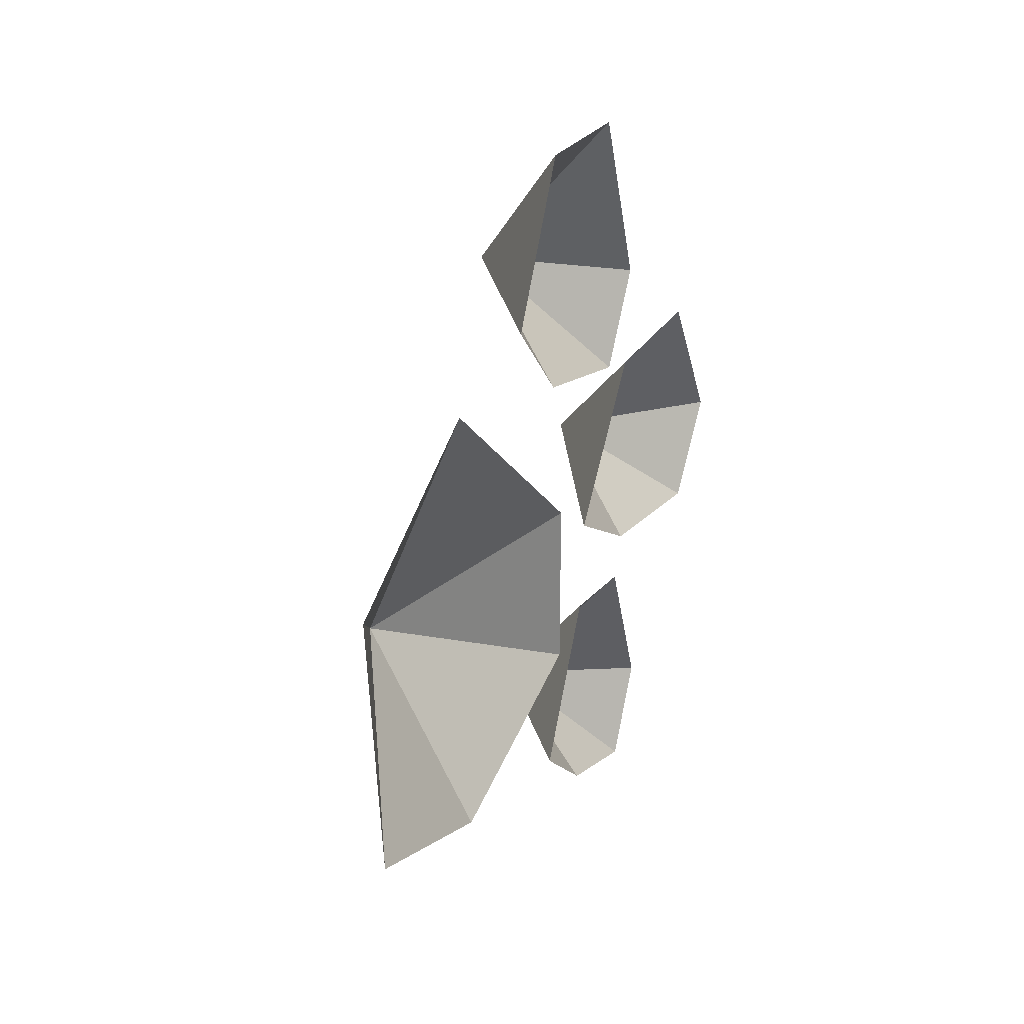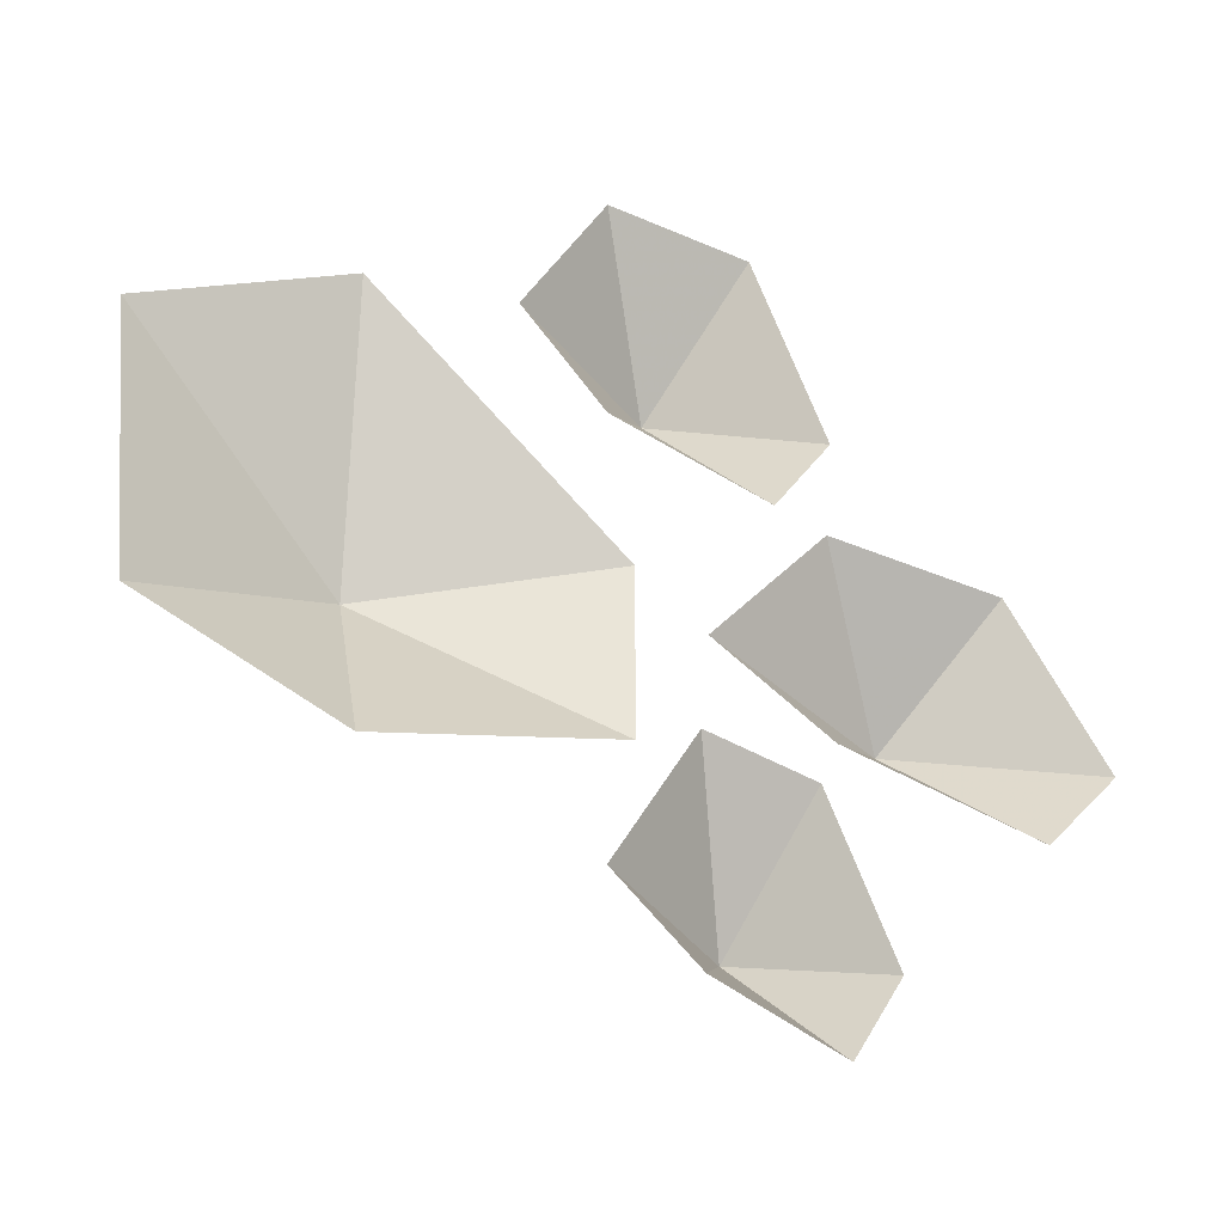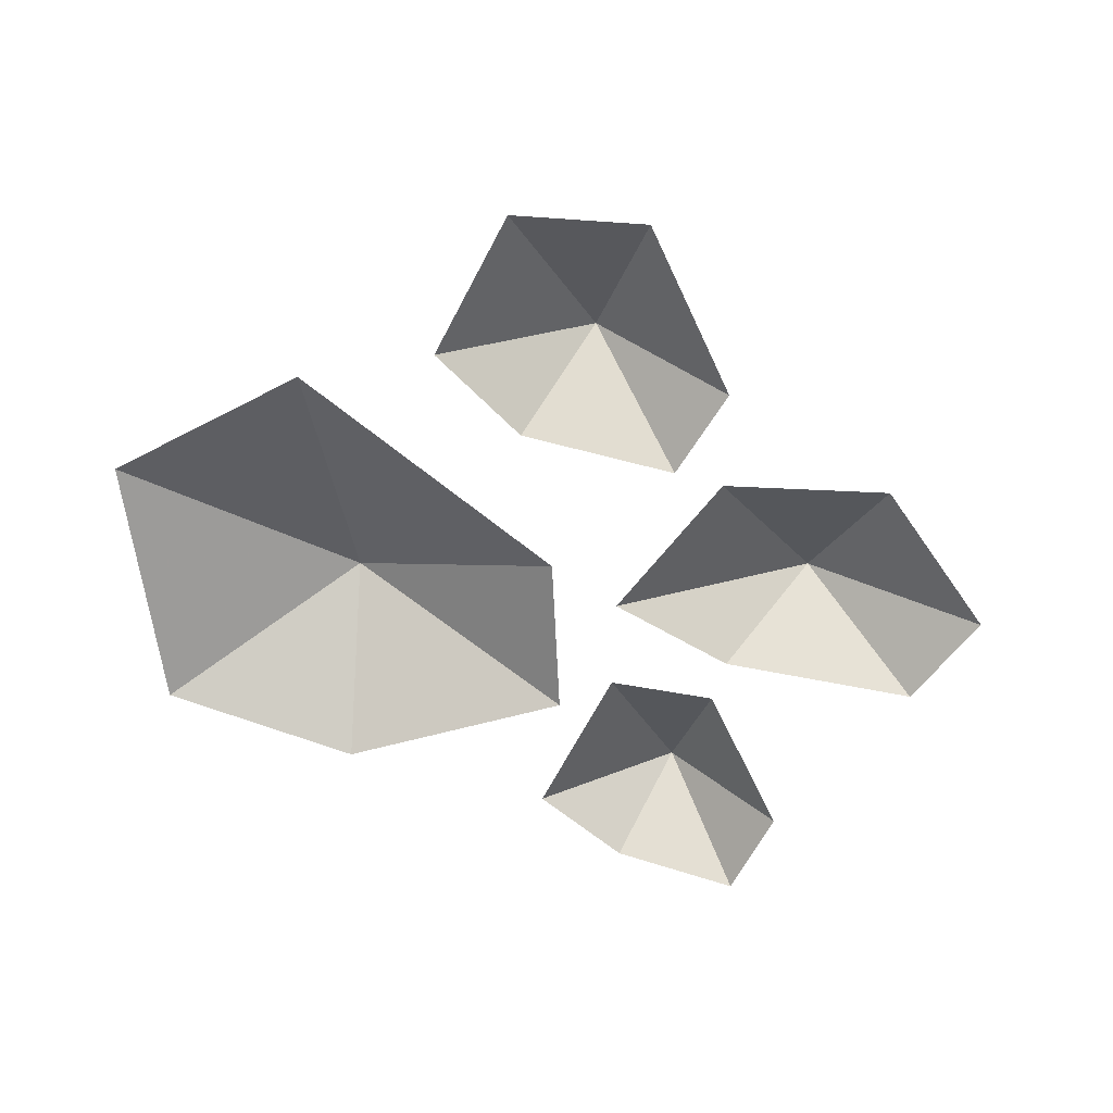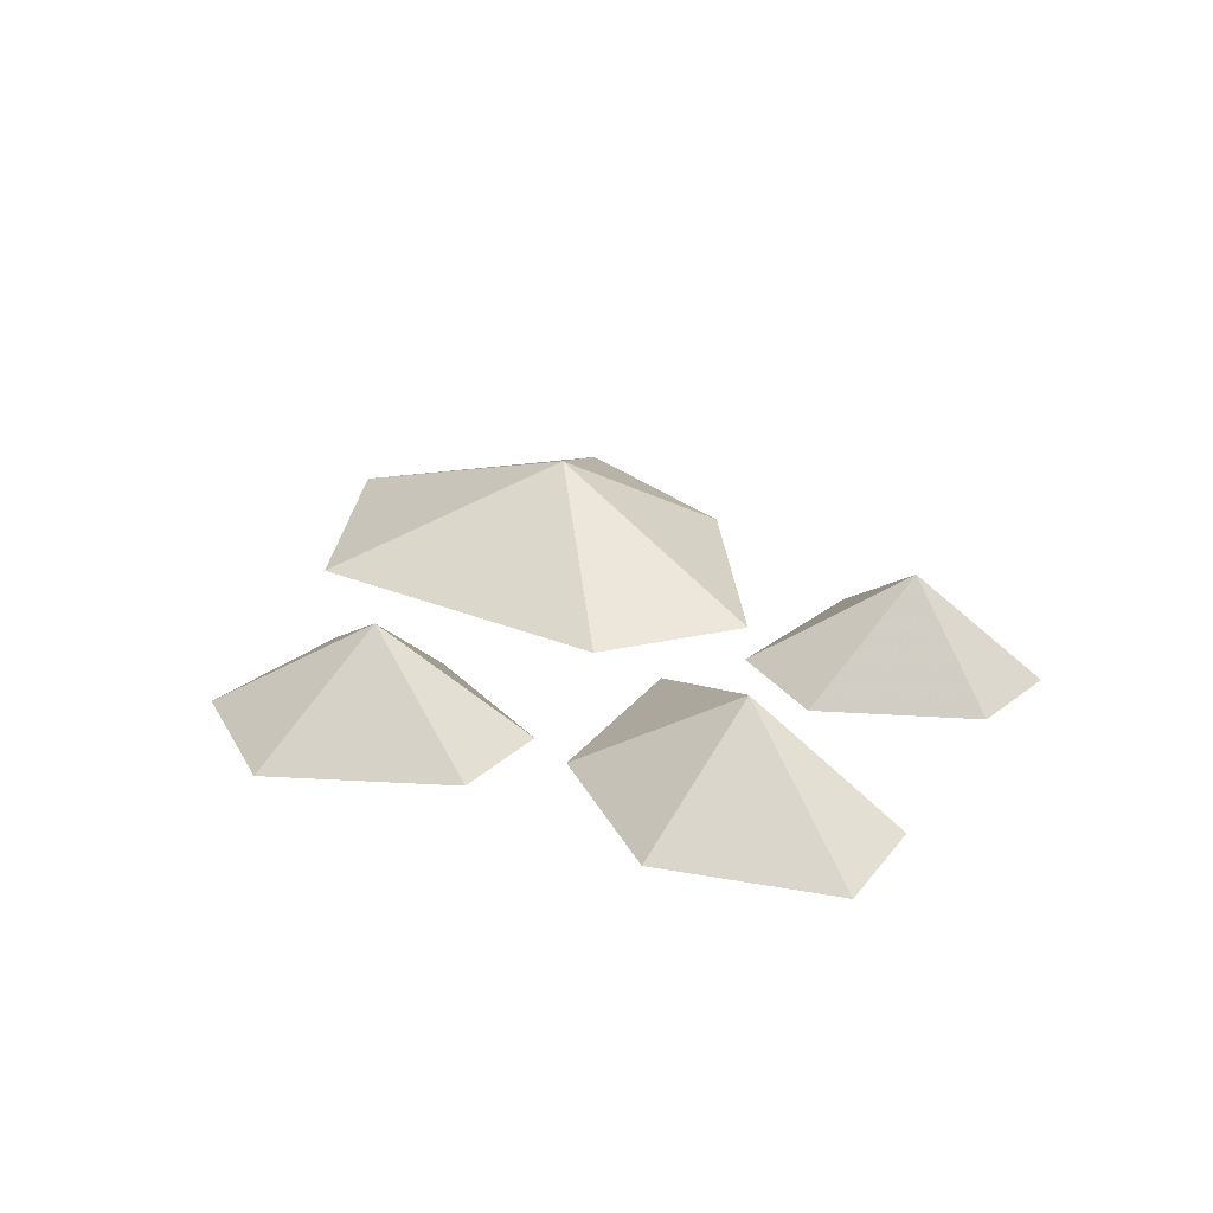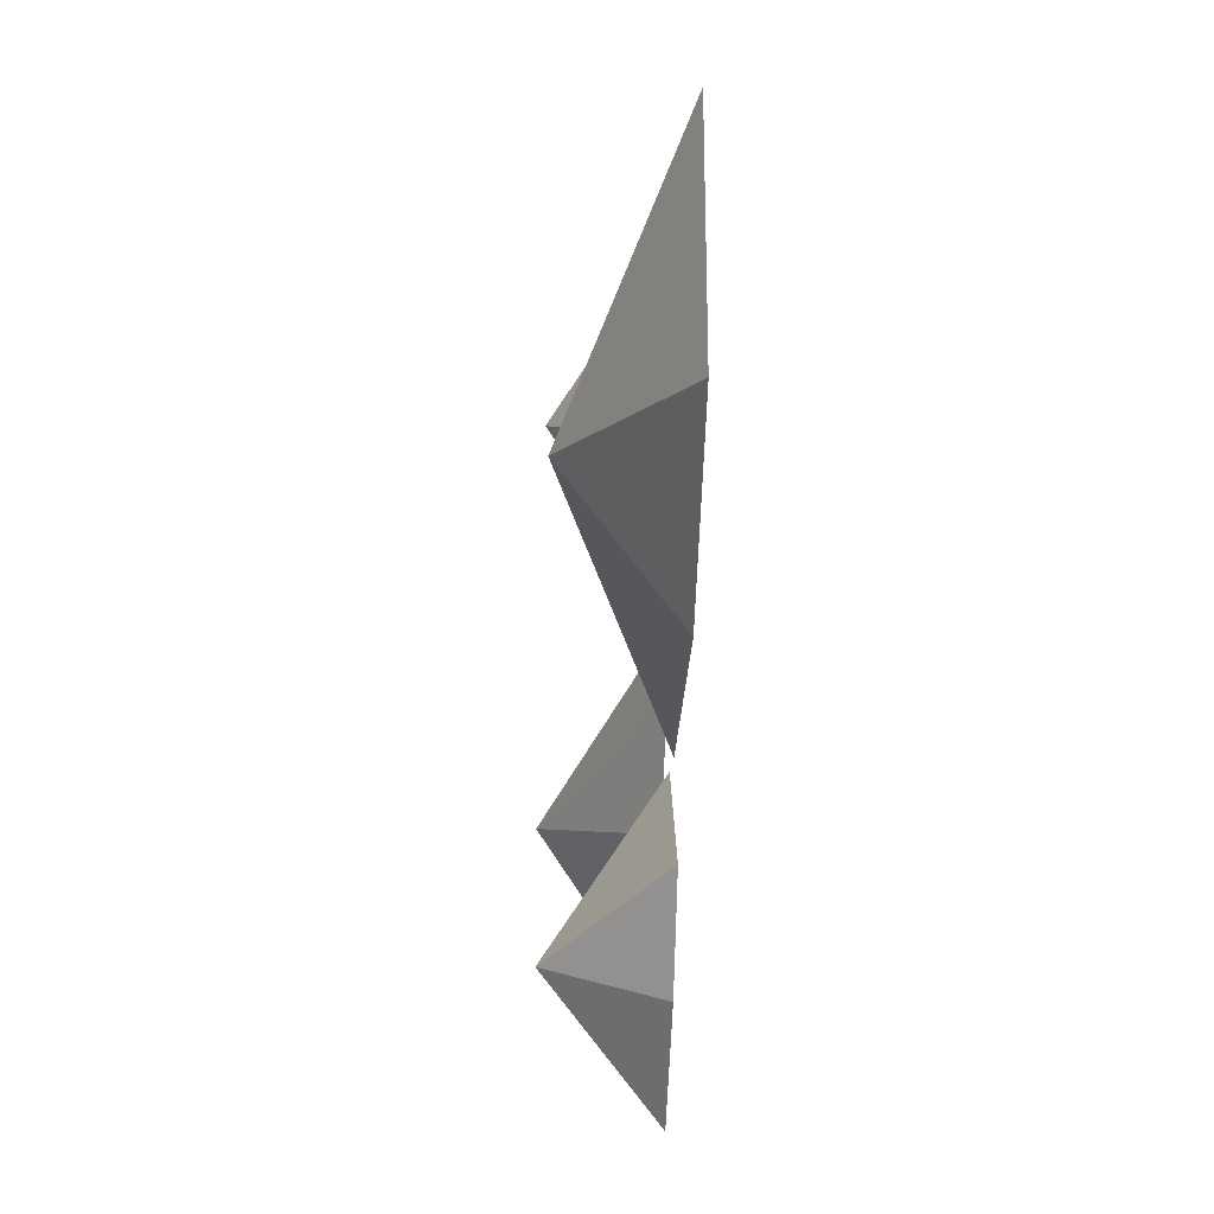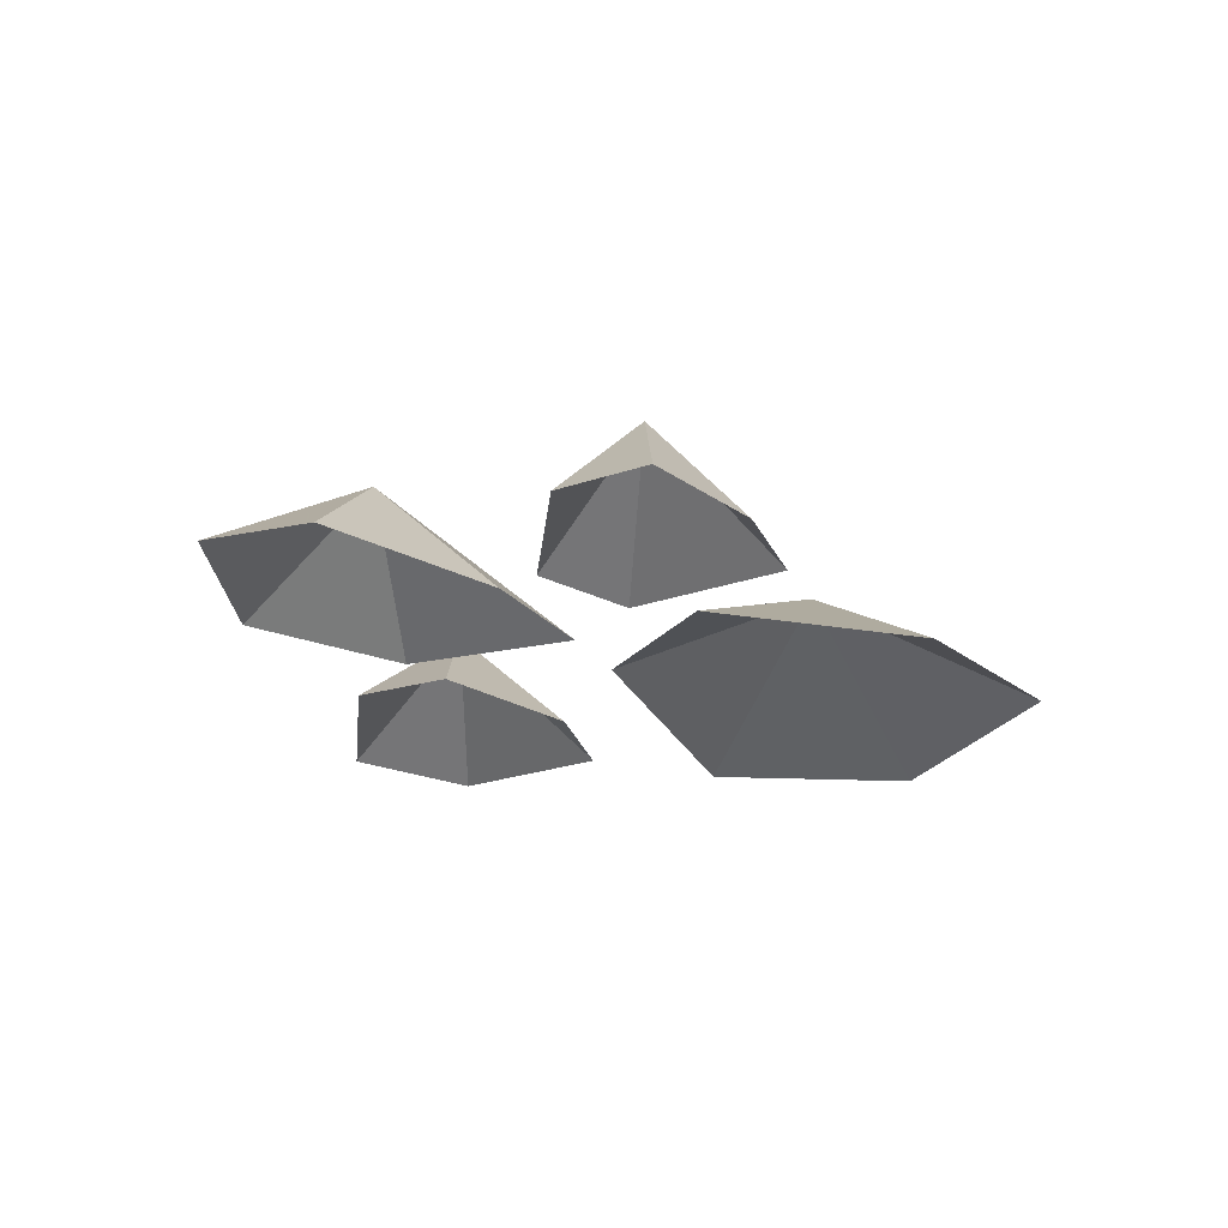
<metadata>
{"format":"obj","ext":"obj","renderer":"f3d","projection":"perspective","resolution":1024,"background":"white","views":[{"elev":29.5,"azim":-68.0,"up":"+Z"},{"elev":-33.1,"azim":-24.7,"up":"+Z"},{"elev":-66.3,"azim":2.8,"up":"+Y"},{"elev":30.0,"azim":72.5,"up":"+Y"},{"elev":-36.9,"azim":-92.2,"up":"+Z"},{"elev":-23.3,"azim":151.5,"up":"+Y"}]}
</metadata>
<code>
v -0.1953 0 0.1094
v -0.3828 0 0.02344
v -0.1641 0.1016 -0.1328
v 0.03906 0 -0.1016
v 0.03906 0 -0.2578
v -0.1797 0 -0.3047
v -0.3594 0 -0.2266
v 0.1484 0 0.2422
v 0.01562 0 0.2578
v 0.09375 0.1016 0.1172
v 0.2188 0 0.07031
v 0.1641 0 -0.007812
v 0.01562 0 0.03906
v -0.0625 0 0.125
v 0.375 0 -0.03906
v 0.2109 0 -0.02344
v 0.3047 0.1016 -0.1562
v 0.4688 0 -0.1875
v 0.3984 0 -0.2656
v 0.2109 0 -0.2188
v 0.1016 0 -0.1484
v 0.1953 0 -0.2578
v 0.09375 0 -0.2344
v 0.1562 0.1016 -0.375
v 0.2578 0 -0.4062
v 0.2109 0 -0.4844
v 0.09375 0 -0.4375
v 0.01562 0 -0.3672
f 1 2 3
f 1 3 4
f 4 3 5
f 5 3 6
f 6 3 7
f 7 3 2
f 8 9 10
f 8 10 11
f 11 10 12
f 12 10 13
f 13 10 14
f 14 10 9
f 15 16 17
f 15 17 18
f 18 17 19
f 19 17 20
f 20 17 21
f 21 17 16
f 22 23 24
f 22 24 25
f 25 24 26
f 26 24 27
f 27 24 28
f 28 24 23

</code>
